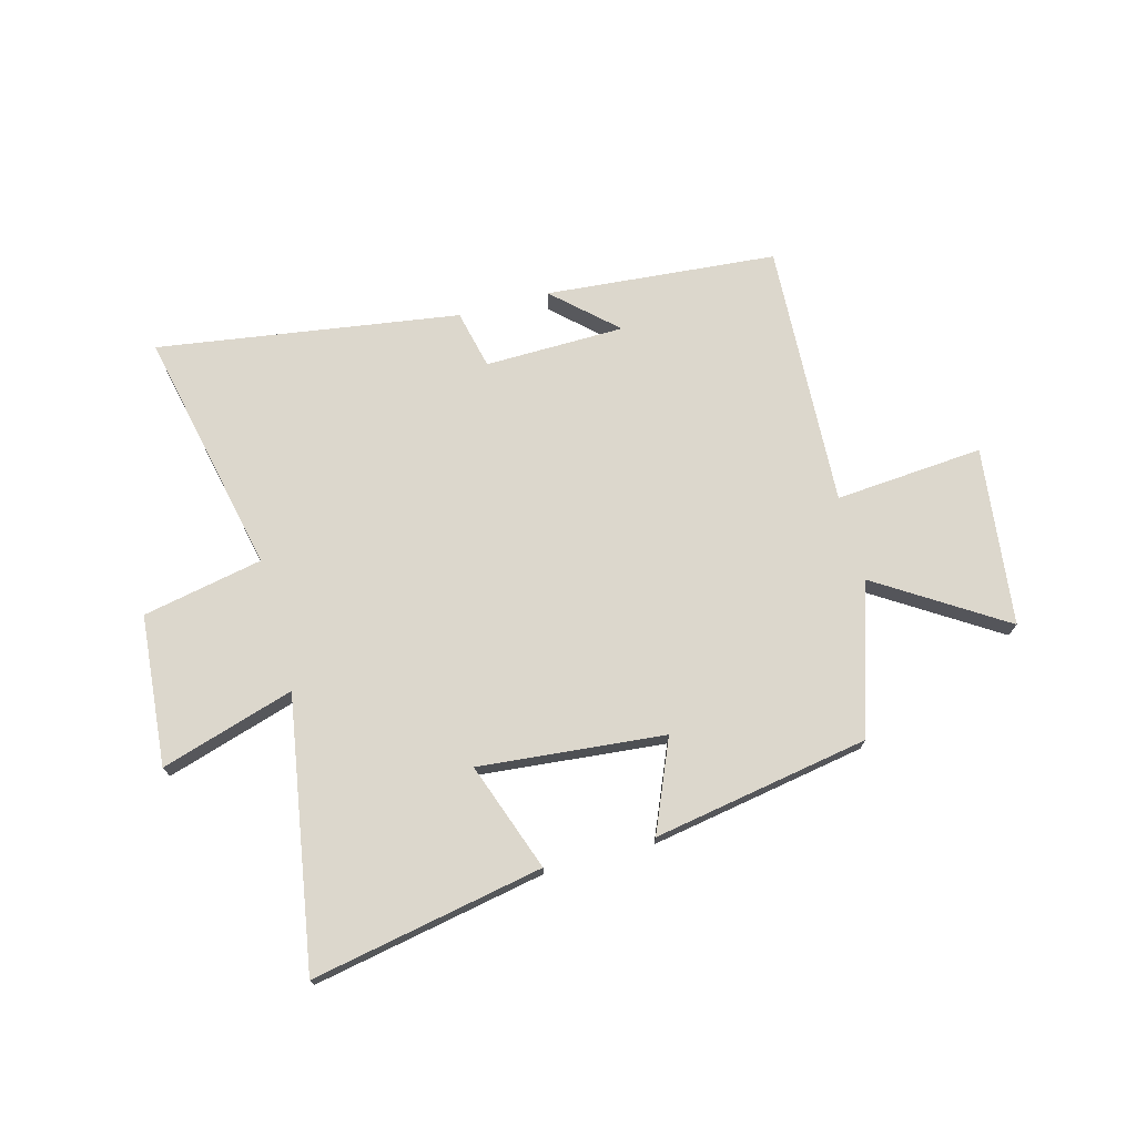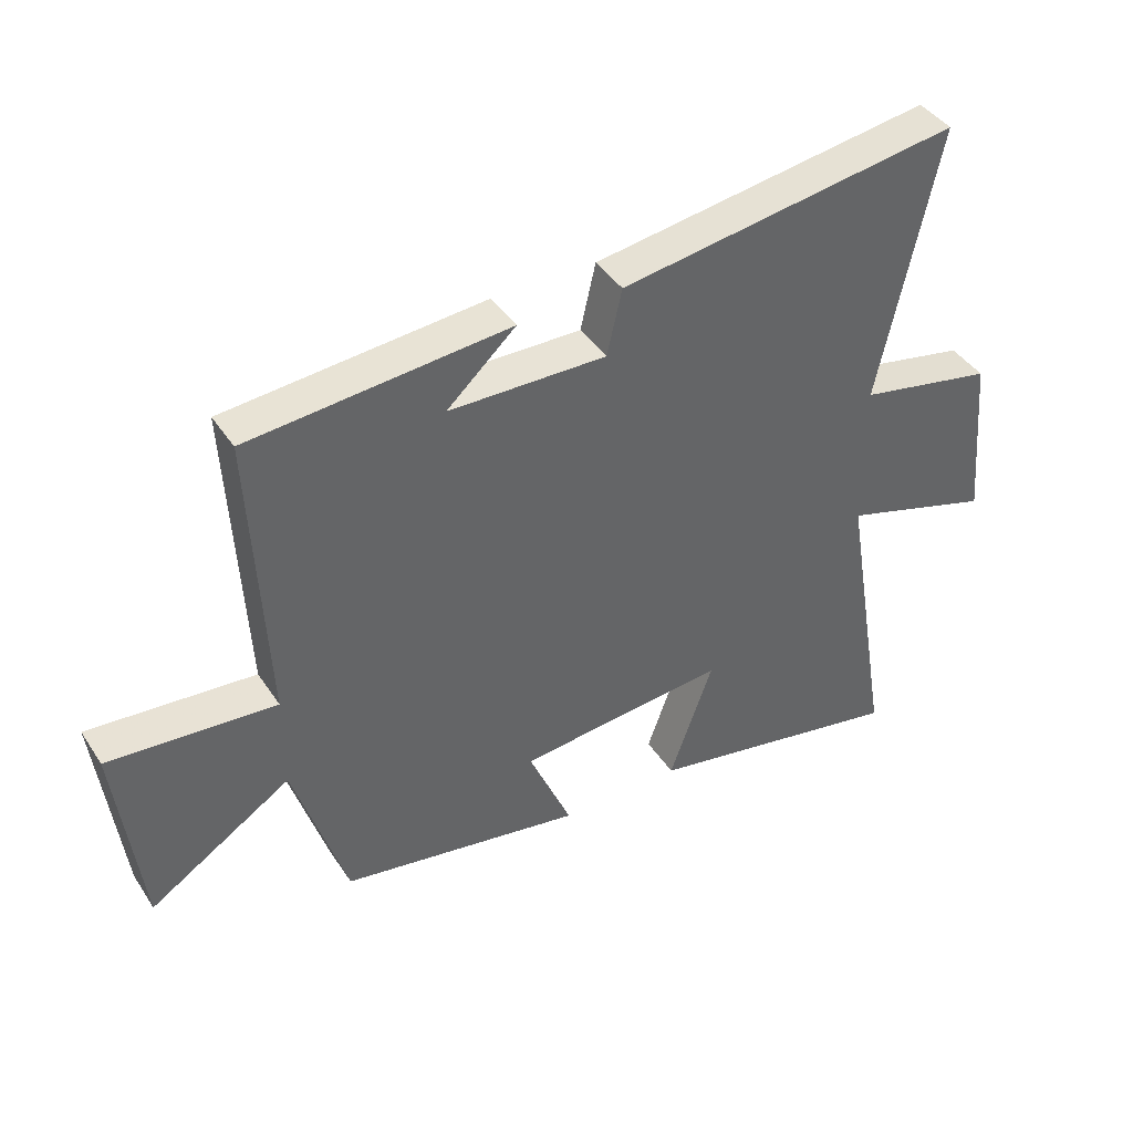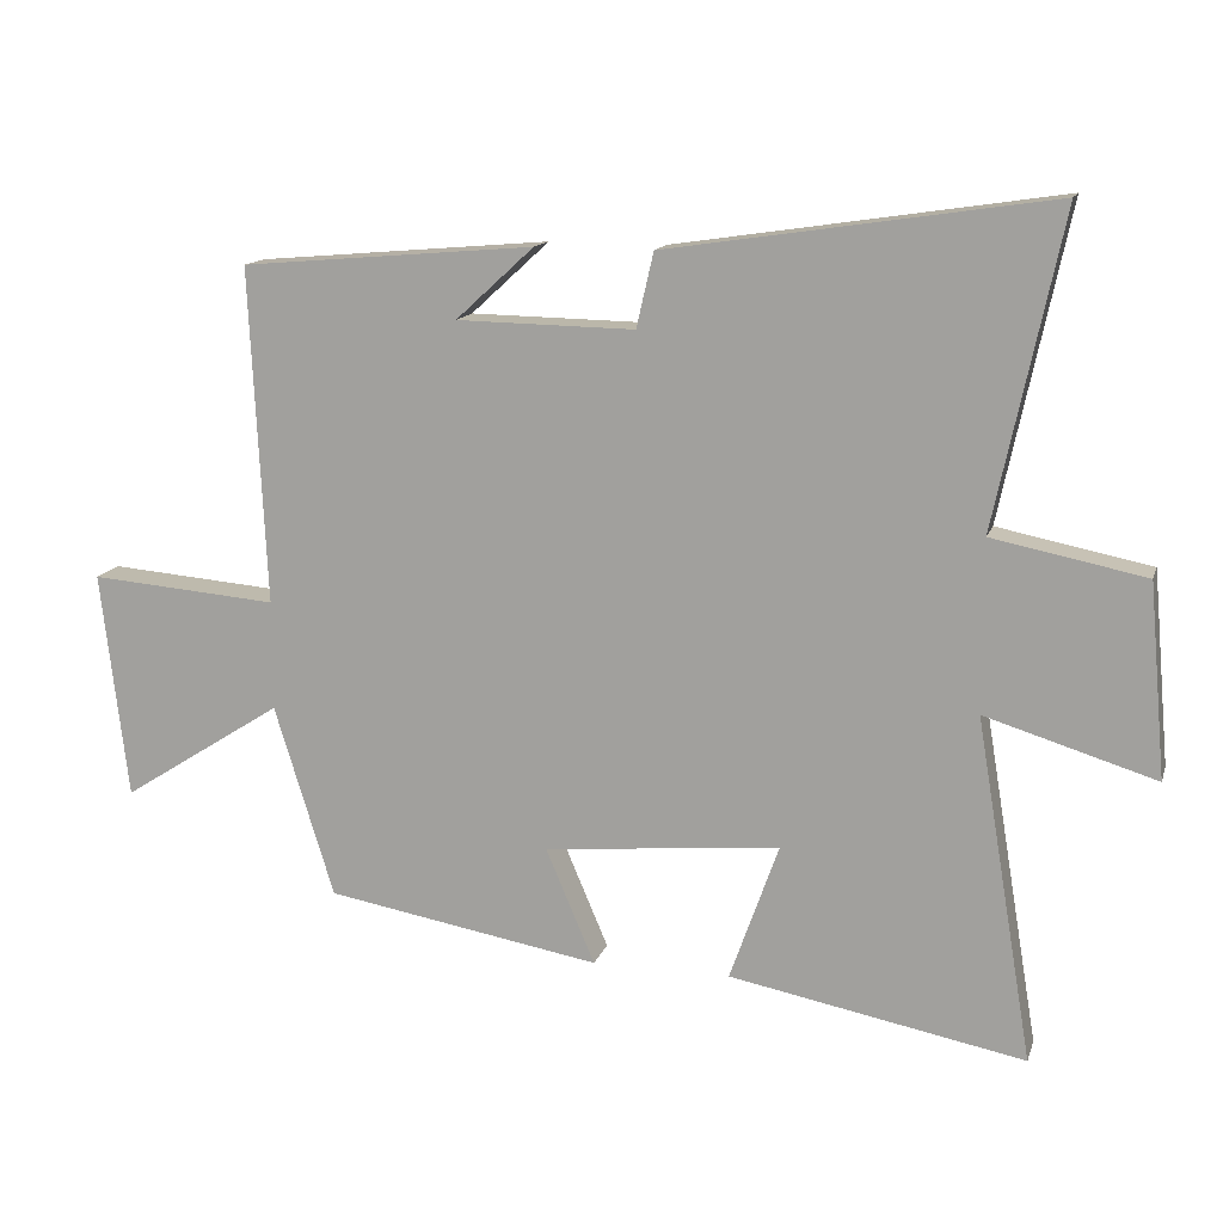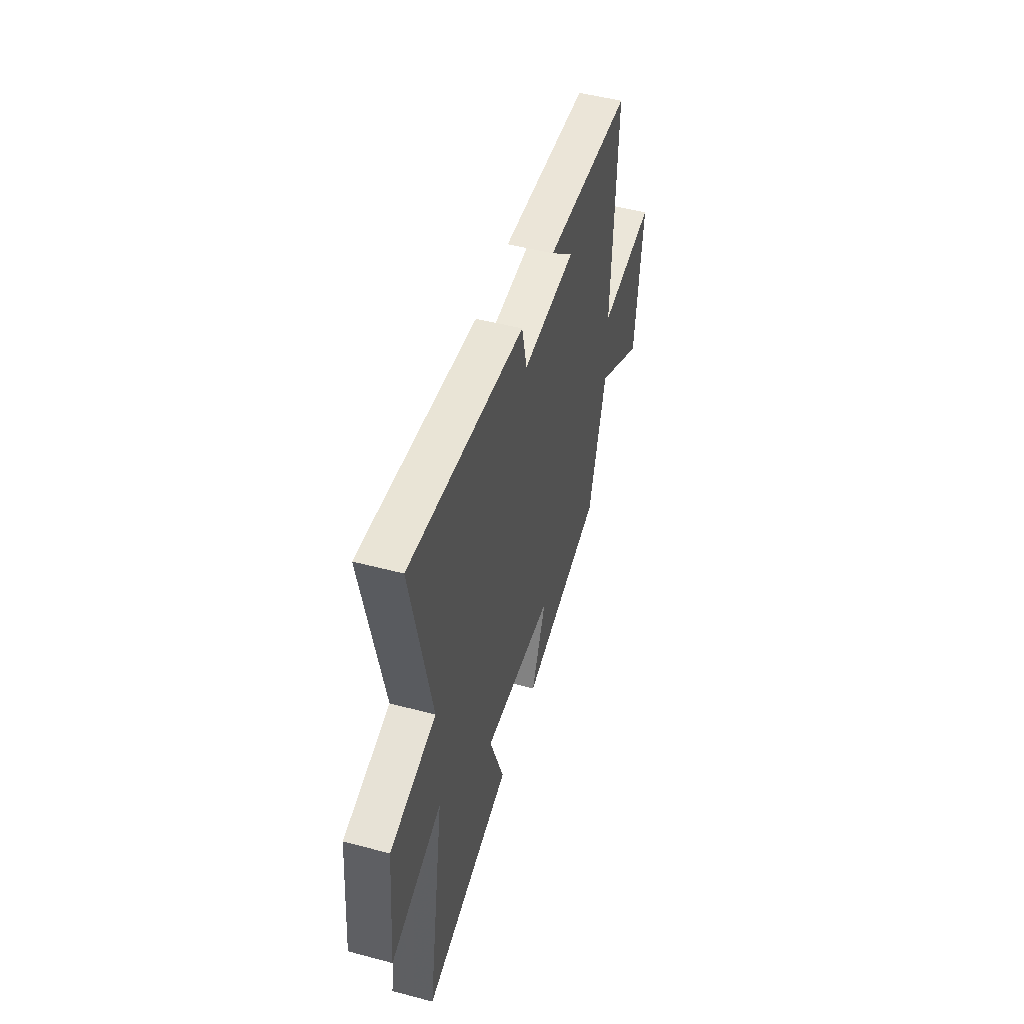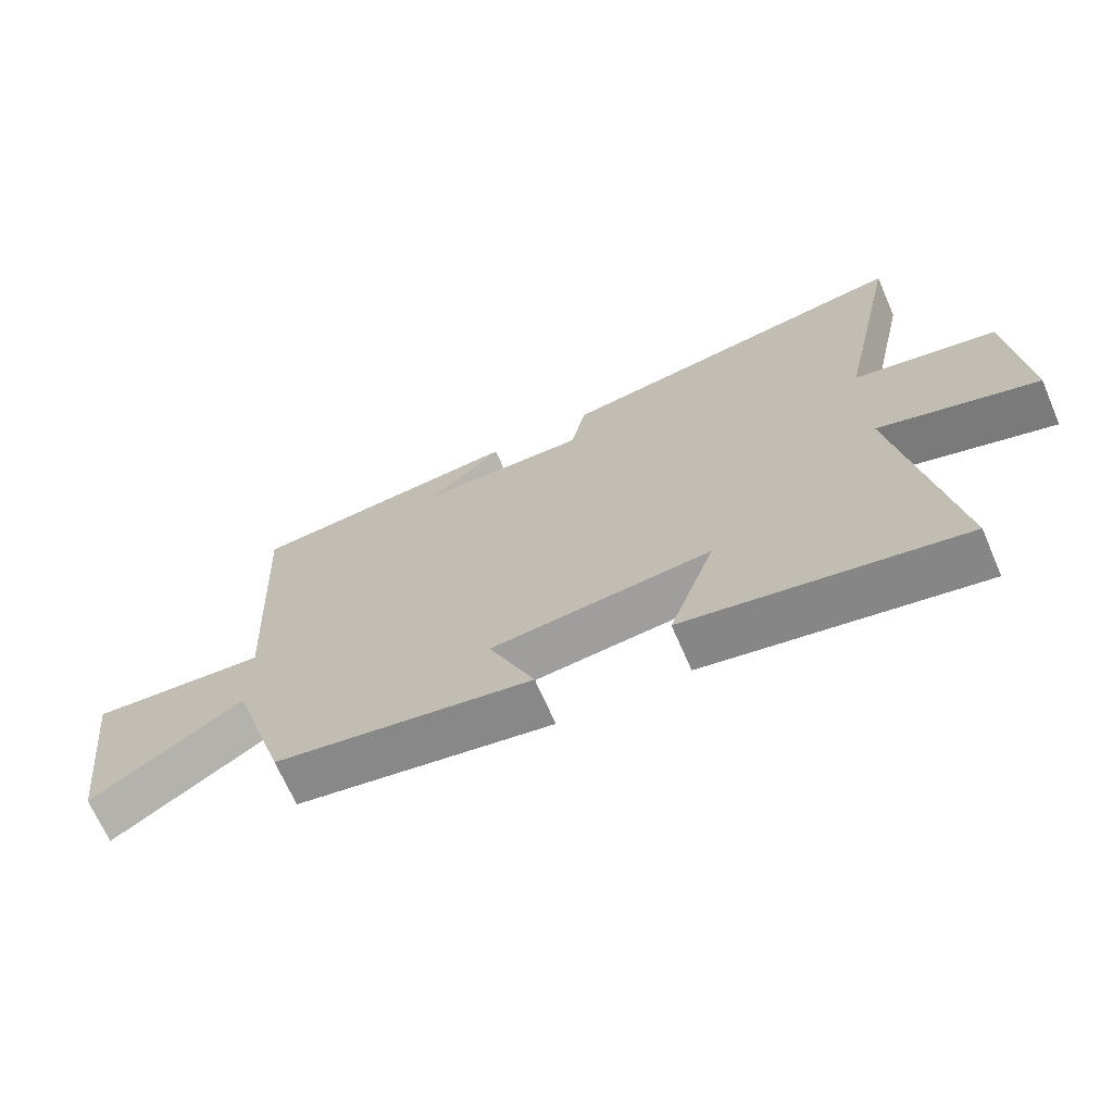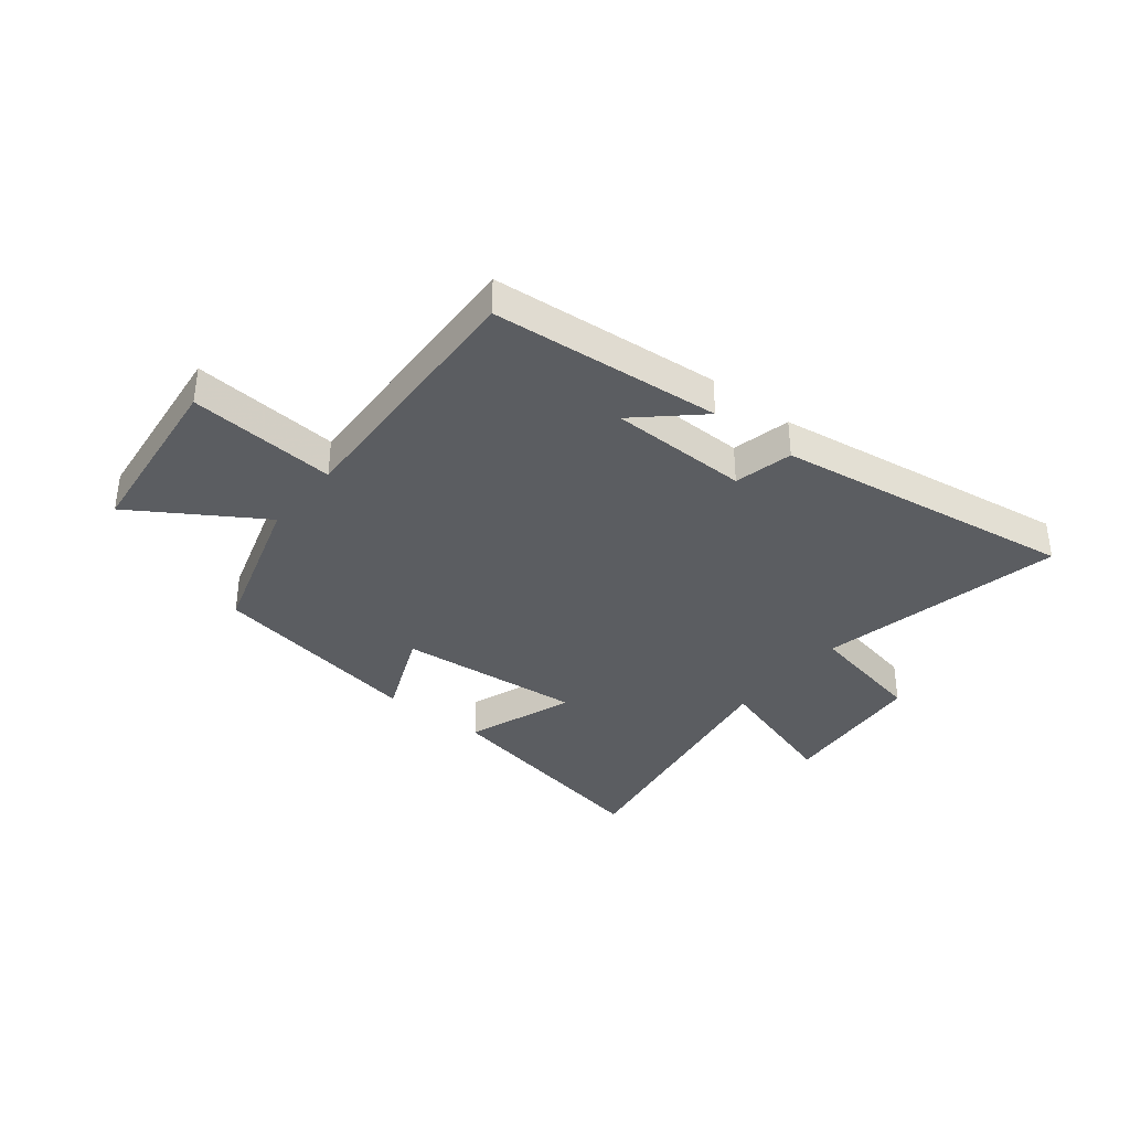
<metadata>
{"format":"obj","ext":"obj","renderer":"f3d","projection":"perspective","resolution":1024,"background":"white","views":[{"elev":72.9,"azim":164.9,"up":"+Y"},{"elev":41.8,"azim":-30.6,"up":"+Z"},{"elev":13.8,"azim":15.2,"up":"+Z"},{"elev":49.8,"azim":106.3,"up":"+Z"},{"elev":-68.3,"azim":23.5,"up":"+Z"},{"elev":-36.2,"azim":-38.7,"up":"+Y"}]}
</metadata>
<code>
v 0.58 0.07 -0.579
v 0.165 0.07 -0.5
v 0.234 0.07 -0.306
v -0.098 0.07 -0.338
v -0.029 0.07 -0.5
v -0.416 0.07 -0.433
v -0.5 0.07 -0.163
v -0.727 0.07 -0.308
v -0.765 0.07 0.012
v -0.5 0.07 -0.009
v -0.523 0.07 0.464
v -0.11 0.07 0.5
v -0.22 0.07 0.399
v 0.03 0.07 0.395
v 0.054 0.07 0.5
v 0.594 0.07 0.581
v 0.5 0.07 0.142
v 0.715 0.07 0.099
v 0.739 0.07 -0.171
v 0.5 0.07 -0.098
v 0.58 0 -0.579
v 0.165 0 -0.5
v 0.234 0 -0.306
v -0.098 0 -0.338
v -0.029 0 -0.5
v -0.416 0 -0.433
v -0.5 0 -0.163
v -0.727 0 -0.308
v -0.765 0 0.012
v -0.5 0 -0.009
v -0.523 0 0.464
v -0.11 0 0.5
v -0.22 0 0.399
v 0.03 0 0.395
v 0.054 0 0.5
v 0.594 0 0.581
v 0.5 0 0.142
v 0.715 0 0.099
v 0.739 0 -0.171
v 0.5 0 -0.098
f 17 18 19 20
f 14 15 16 17
f 13 14 17 20
f 11 12 13
f 10 11 13 20
f 7 8 9 10
f 4 5 6 7
f 3 4 7 10
f 20 1 2 3
f 3 10 20
f 40 39 38 37
f 37 36 35 34
f 40 37 34 33
f 33 32 31
f 40 33 31 30
f 30 29 28 27
f 27 26 25 24
f 30 27 24 23
f 23 22 21 40
f 40 30 23
f 1 21 22 2
f 2 22 23 3
f 3 23 24 4
f 4 24 25 5
f 5 25 26 6
f 6 26 27 7
f 7 27 28 8
f 8 28 29 9
f 9 29 30 10
f 10 30 31 11
f 11 31 32 12
f 12 32 33 13
f 13 33 34 14
f 14 34 35 15
f 15 35 36 16
f 16 36 37 17
f 17 37 38 18
f 18 38 39 19
f 19 39 40 20
f 20 40 21 1

</code>
